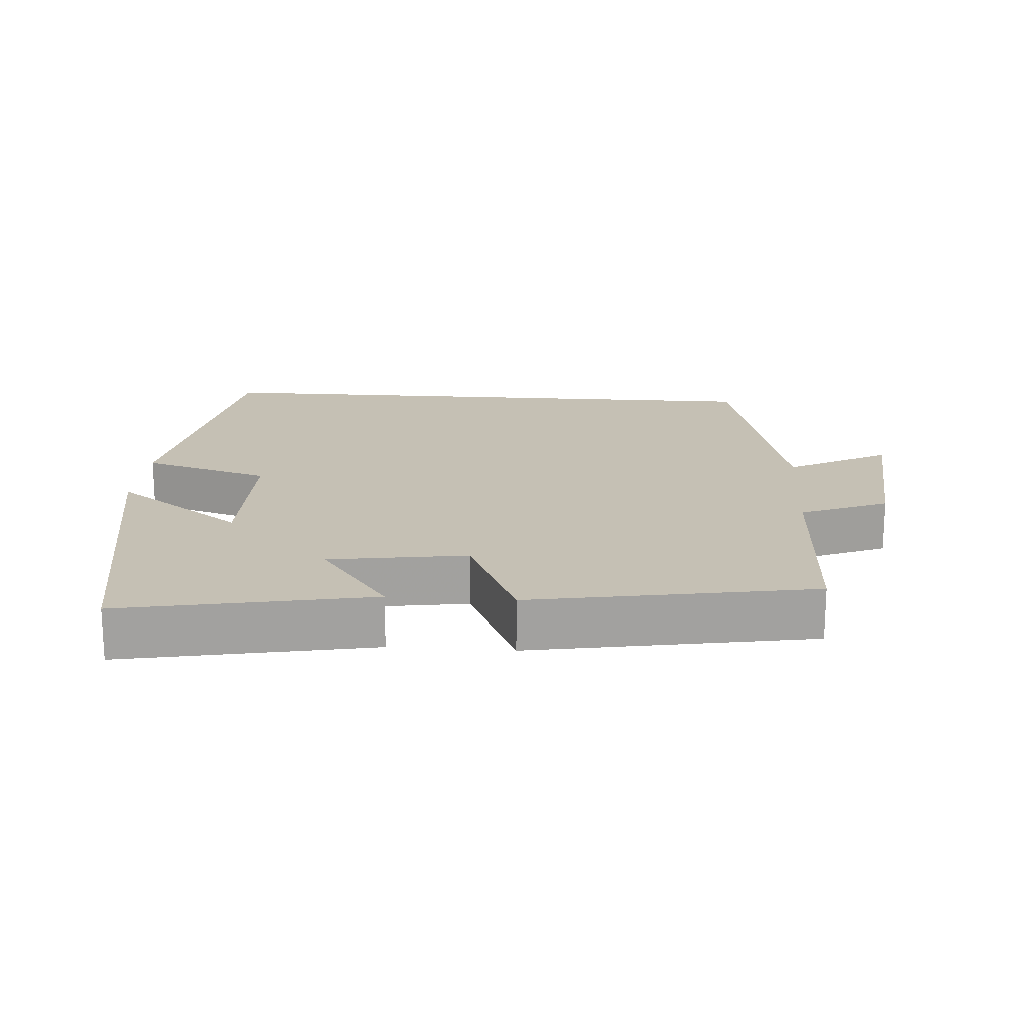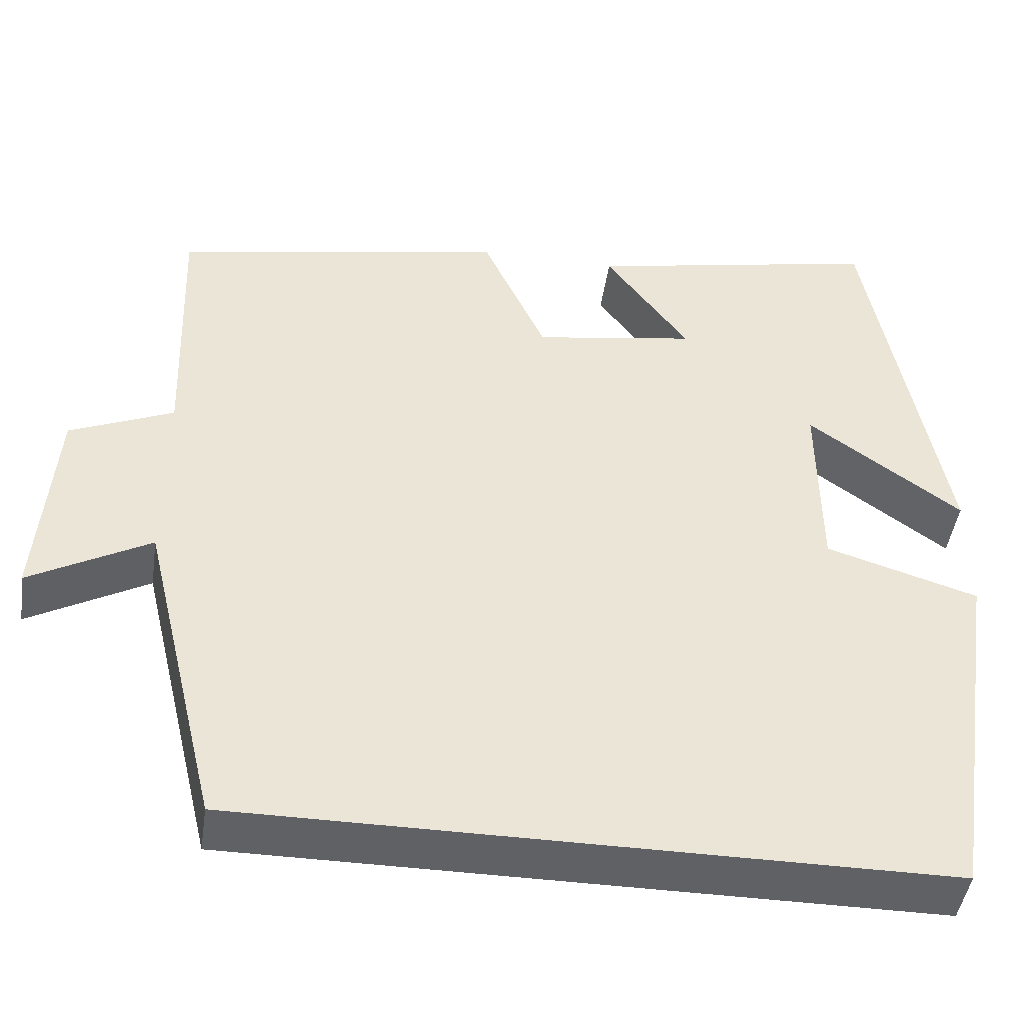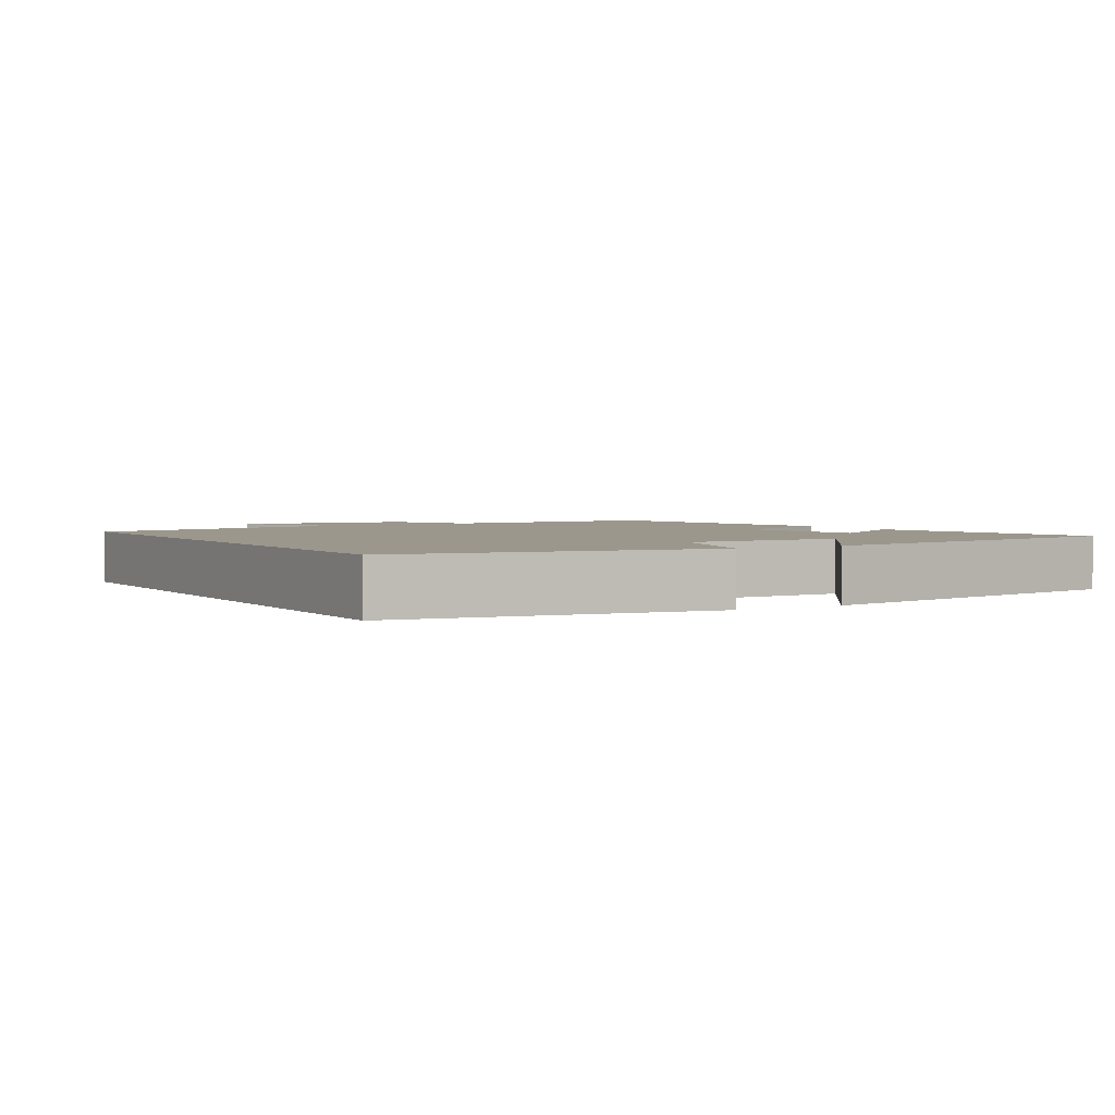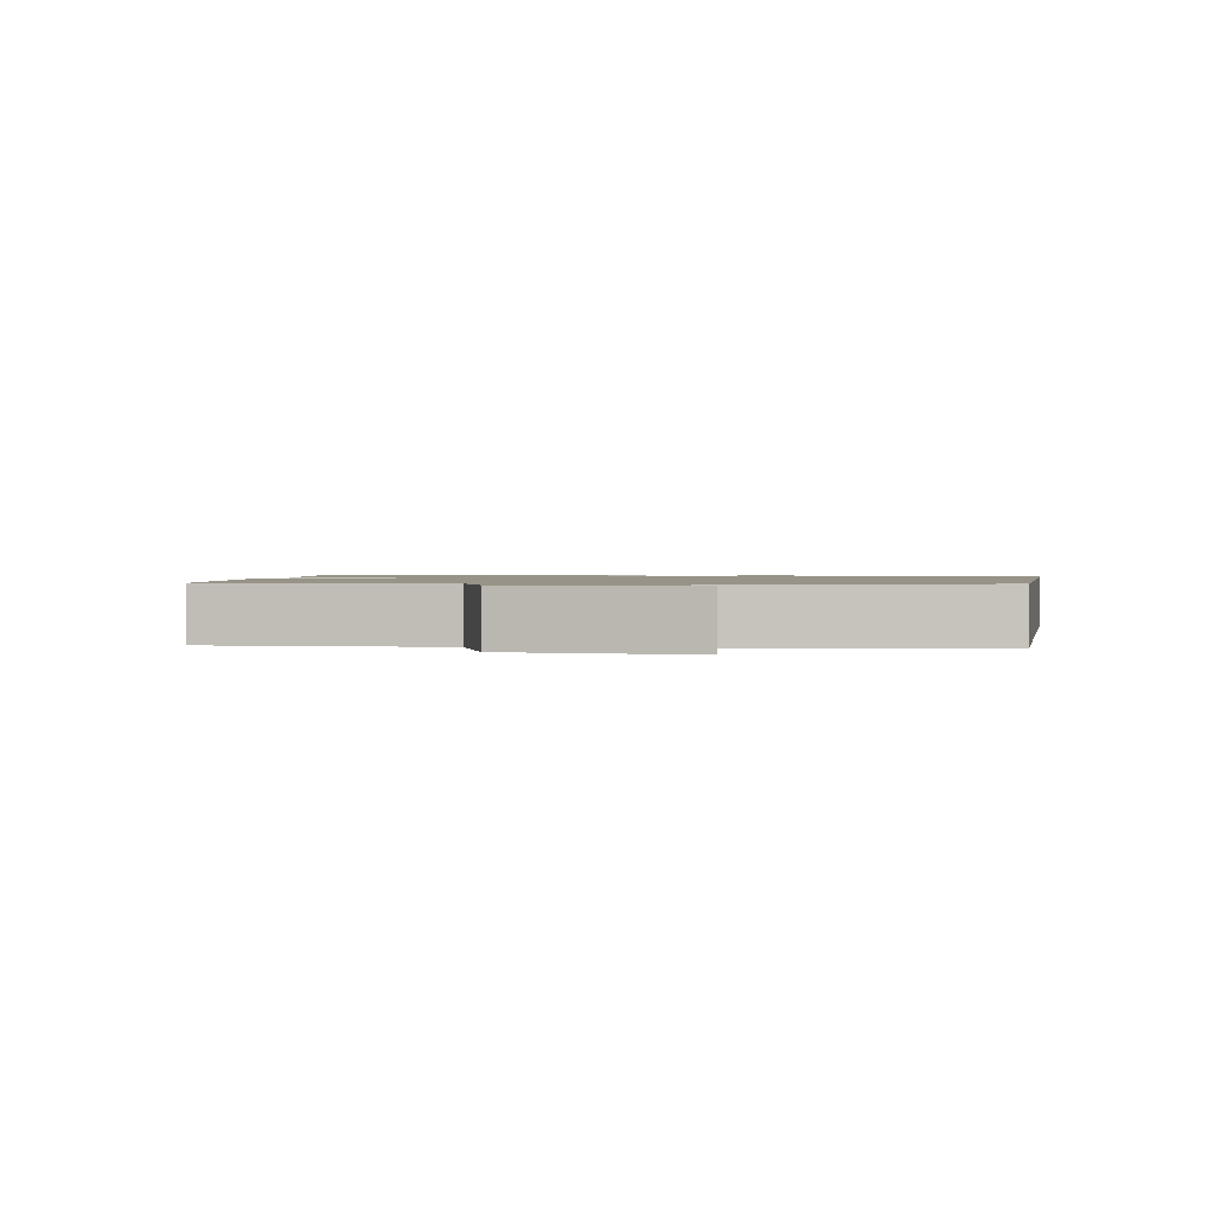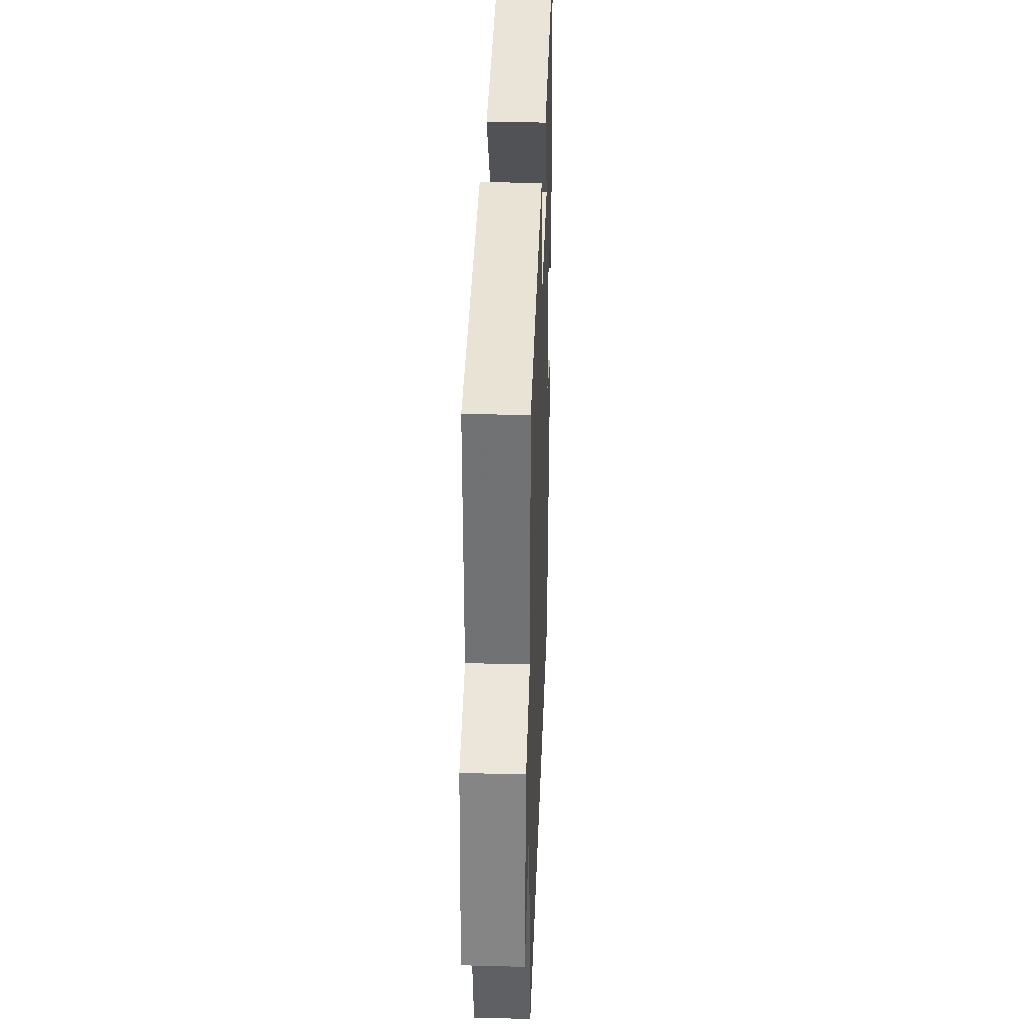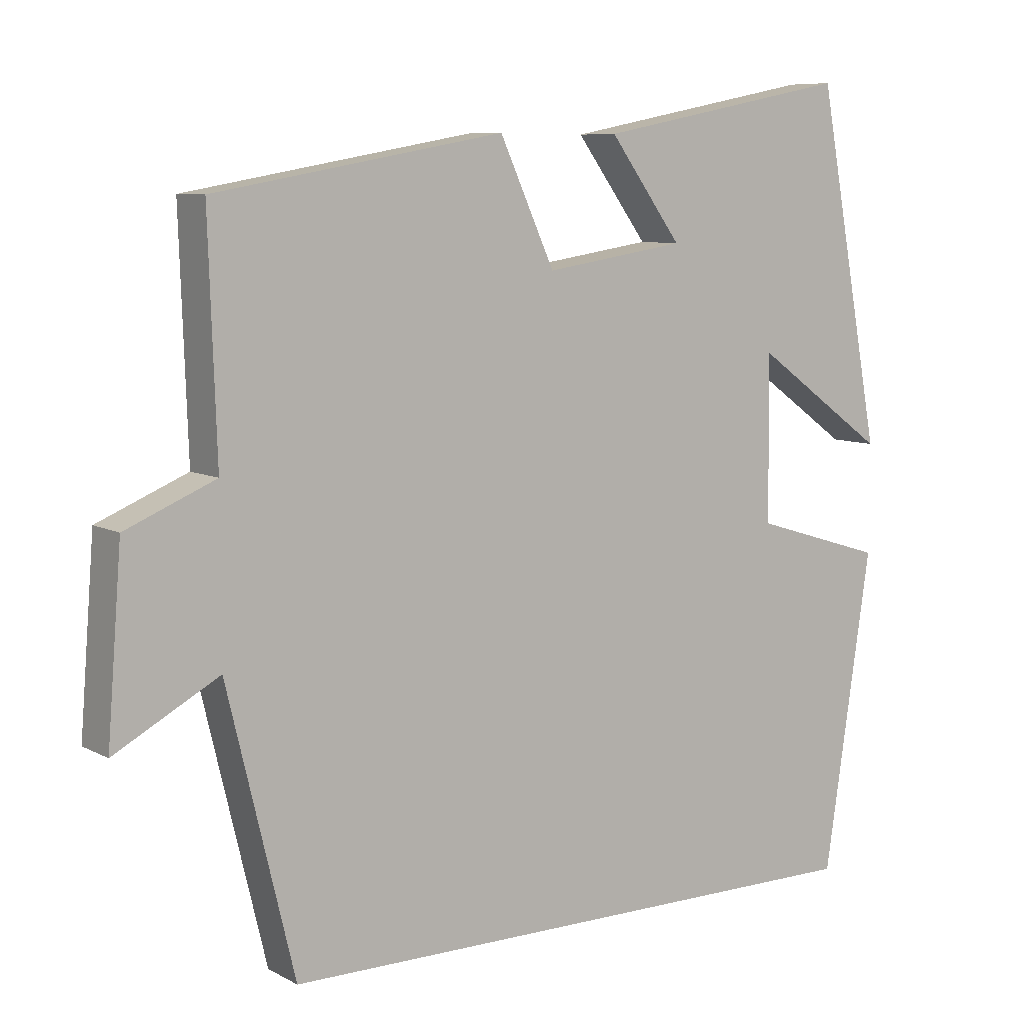
<metadata>
{"format":"obj","ext":"obj","renderer":"f3d","projection":"perspective","resolution":1024,"background":"white","views":[{"elev":18.2,"azim":4.2,"up":"+Y"},{"elev":-45.4,"azim":171.7,"up":"+Z"},{"elev":2.6,"azim":-120.2,"up":"+Y"},{"elev":1.3,"azim":101.1,"up":"+Y"},{"elev":32.4,"azim":92.1,"up":"+Z"},{"elev":8.0,"azim":145.0,"up":"+Z"}]}
</metadata>
<code>
v 0.407 0.07 -0.5
v -0.435 0.07 -0.5
v -0.5 0.07 -0.064
v -0.318 0.07 -0.008
v -0.316 0.07 0.218
v -0.5 0.07 0.086
v -0.41 0.07 0.569
v -0.058 0.07 0.5
v -0.158 0.07 0.364
v 0.036 0.07 0.334
v 0.112 0.07 0.5
v 0.511 0.07 0.429
v 0.5 0.07 0.112
v 0.624 0.07 0.06
v 0.644 0.07 -0.192
v 0.5 0.07 -0.114
v 0.407 0 -0.5
v -0.435 0 -0.5
v -0.5 0 -0.064
v -0.318 0 -0.008
v -0.316 0 0.218
v -0.5 0 0.086
v -0.41 0 0.569
v -0.058 0 0.5
v -0.158 0 0.364
v 0.036 0 0.334
v 0.112 0 0.5
v 0.511 0 0.429
v 0.5 0 0.112
v 0.624 0 0.06
v 0.644 0 -0.192
v 0.5 0 -0.114
f 13 14 15 16
f 2 3 4
f 1 2 4
f 16 1 4
f 13 16 4
f 10 11 12 13
f 13 4 5
f 10 13 5
f 9 10 5
f 7 8 9
f 6 7 9
f 5 6 9
f 32 31 30 29
f 20 19 18
f 20 18 17
f 20 17 32
f 20 32 29
f 29 28 27 26
f 21 20 29
f 21 29 26
f 21 26 25
f 25 24 23
f 25 23 22
f 25 22 21
f 1 17 18 2
f 2 18 19 3
f 3 19 20 4
f 4 20 21 5
f 5 21 22 6
f 6 22 23 7
f 7 23 24 8
f 8 24 25 9
f 9 25 26 10
f 10 26 27 11
f 11 27 28 12
f 12 28 29 13
f 13 29 30 14
f 14 30 31 15
f 15 31 32 16
f 16 32 17 1

</code>
